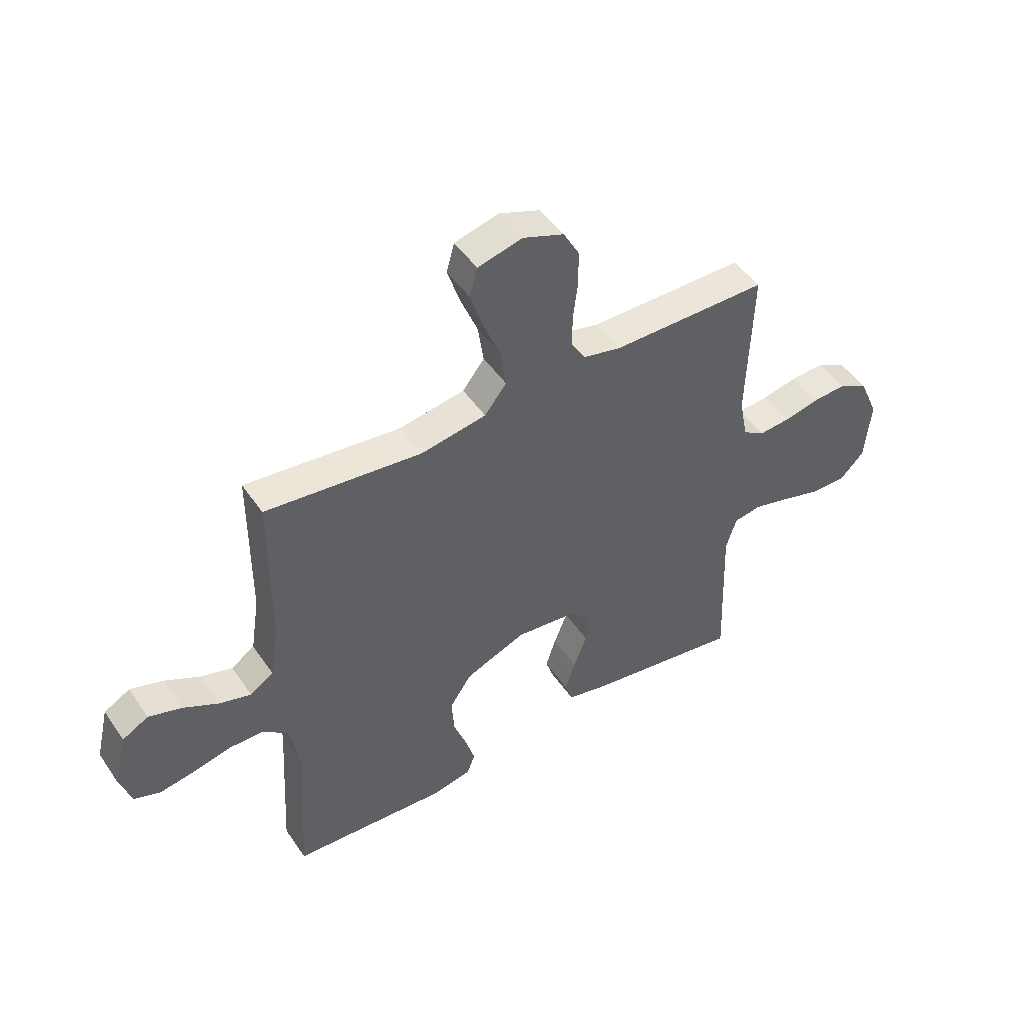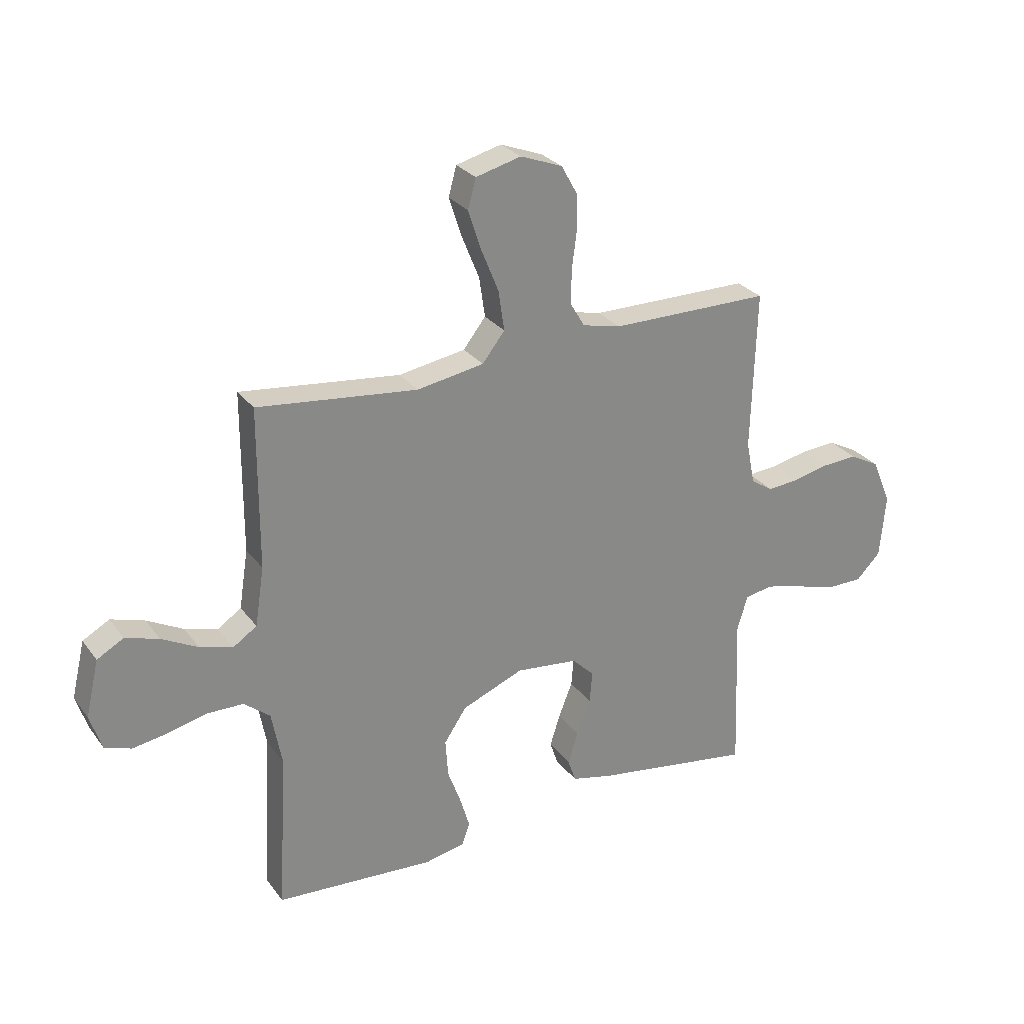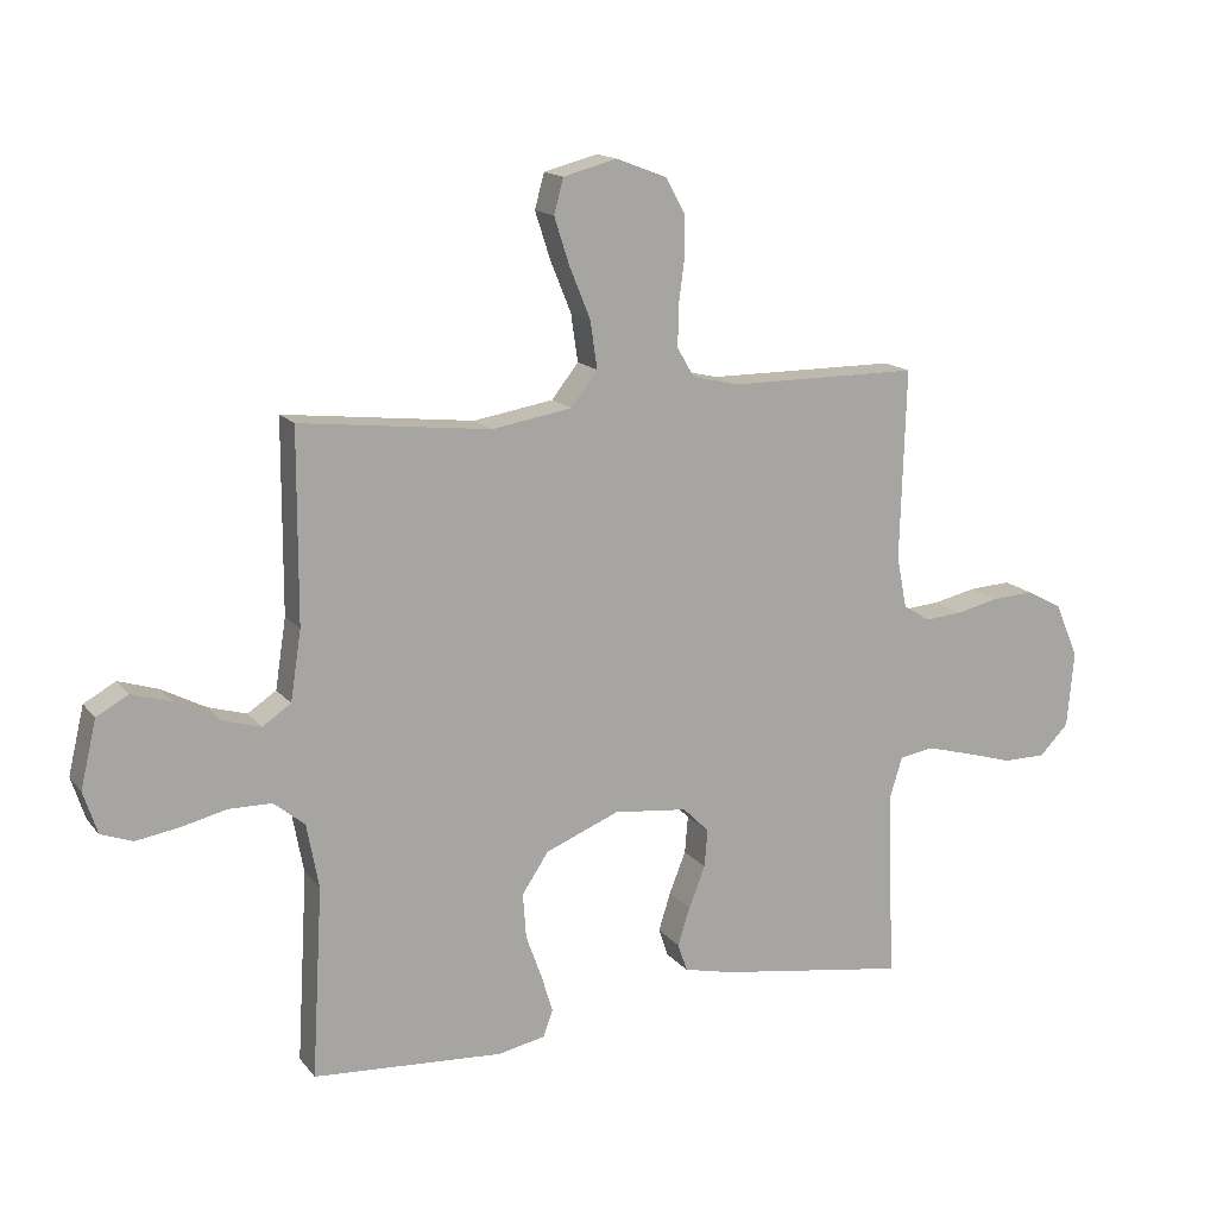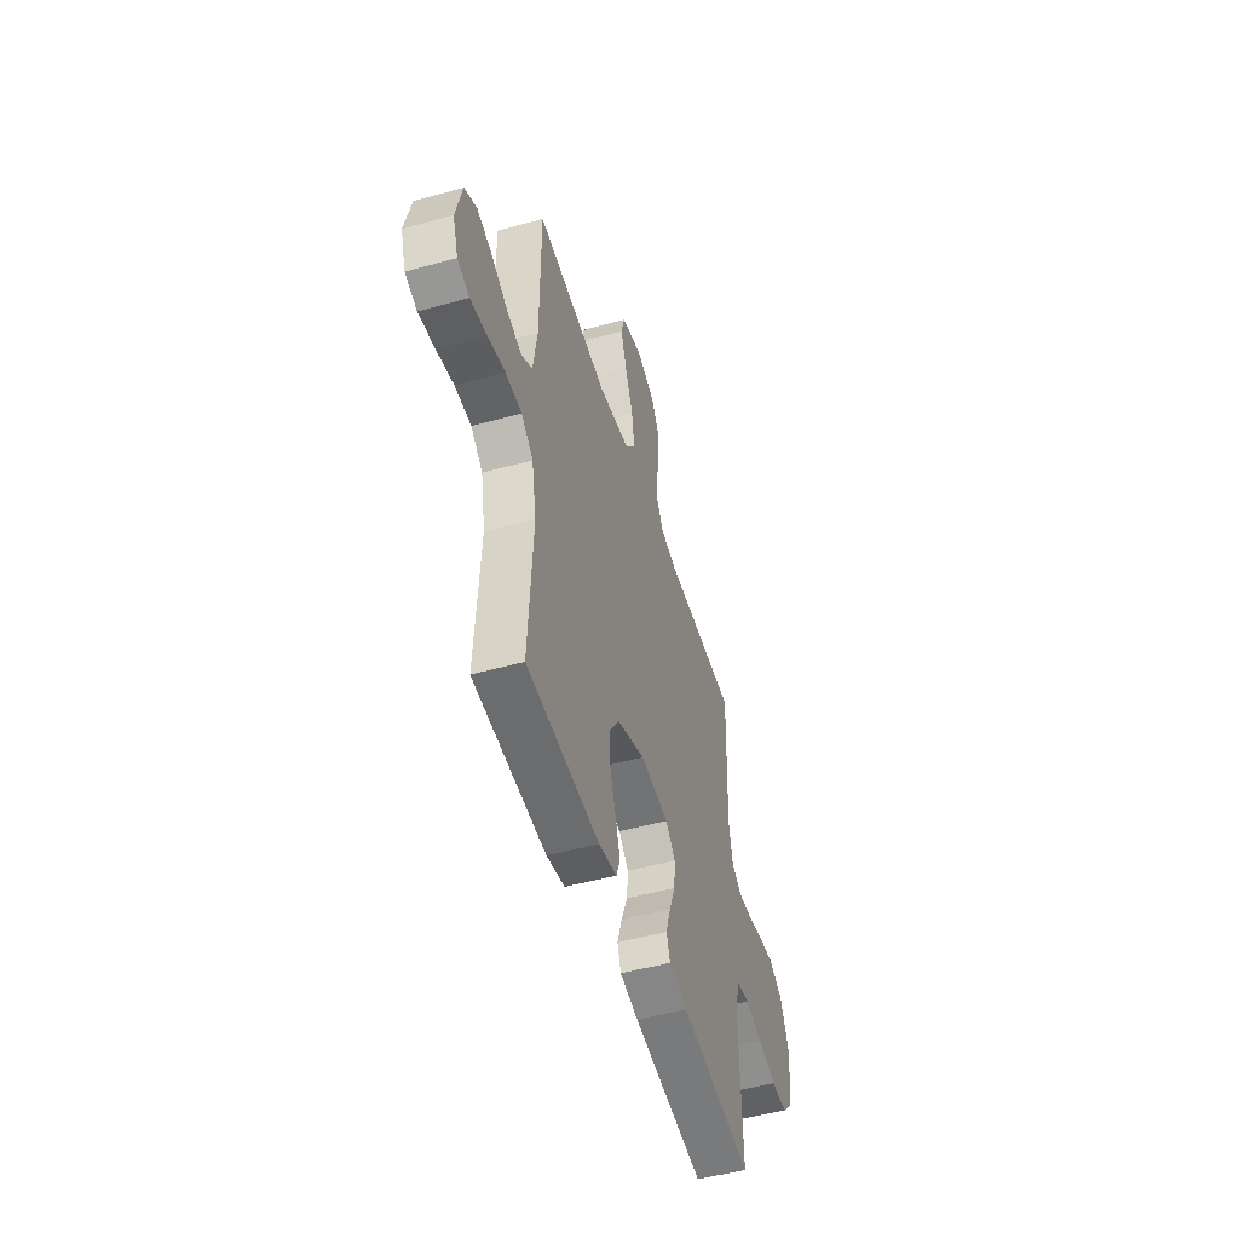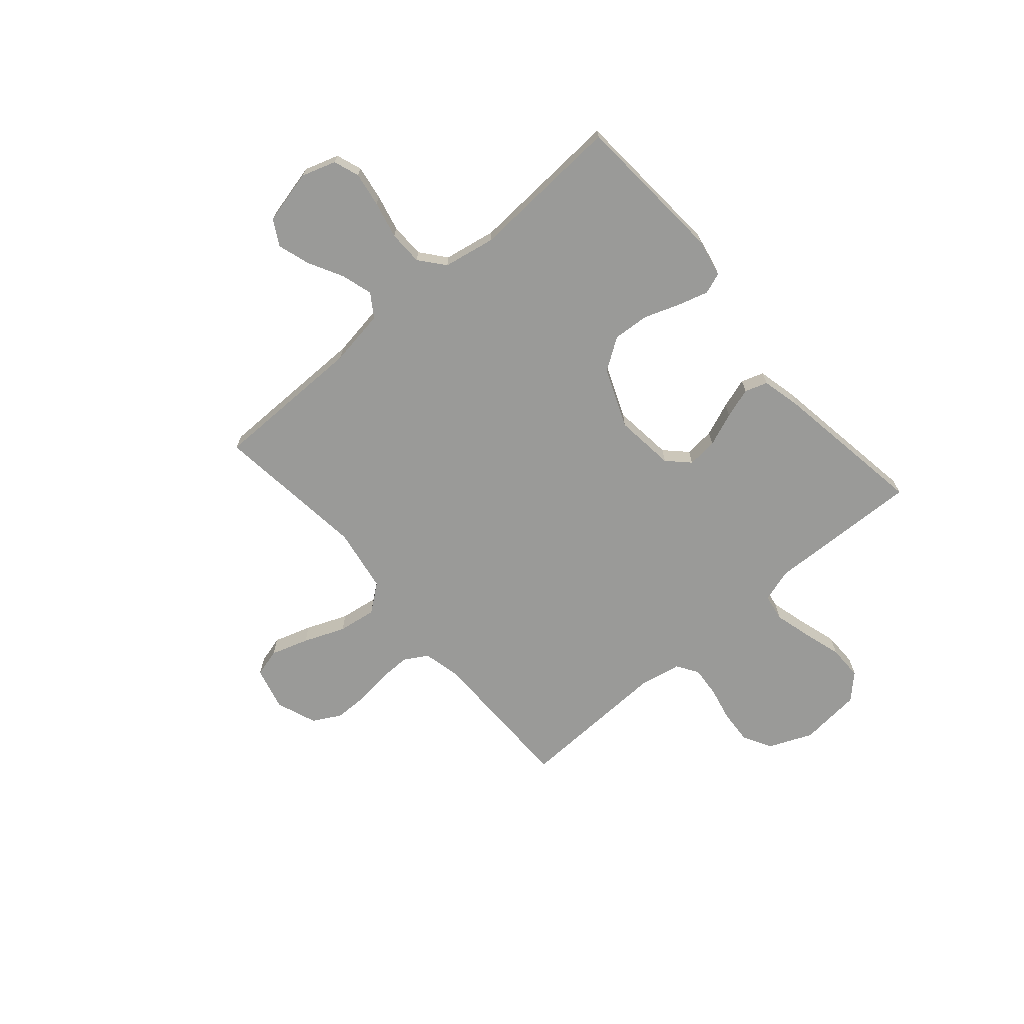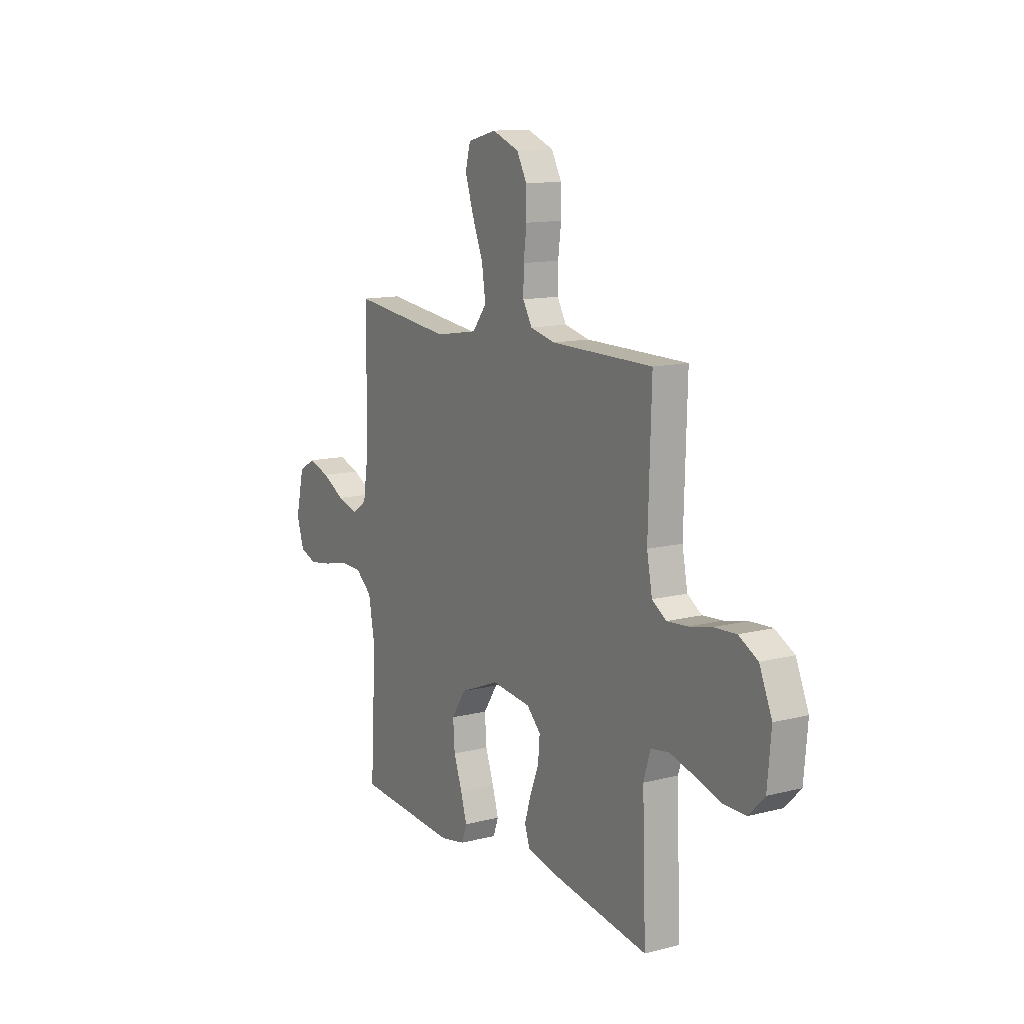
<metadata>
{"format":"obj","ext":"obj","renderer":"f3d","projection":"perspective","resolution":1024,"background":"white","views":[{"elev":48.1,"azim":147.2,"up":"+Z"},{"elev":27.6,"azim":151.2,"up":"+Z"},{"elev":15.2,"azim":155.3,"up":"+Z"},{"elev":-50.0,"azim":107.0,"up":"+Z"},{"elev":-69.2,"azim":130.9,"up":"+Y"},{"elev":12.5,"azim":-120.7,"up":"+Z"}]}
</metadata>
<code>
v 0.5 0.07 -0.5
v 0.2 0.07 -0.52
v 0.125 0.07 -0.505
v 0.11 0.07 -0.463
v 0.128 0.07 -0.403
v 0.153 0.07 -0.334
v 0.158 0.07 -0.263
v 0.116 0.07 -0.2
v 0 0.07 -0.153
v -0.117 0.07 -0.166
v -0.158 0.07 -0.207
v -0.153 0.07 -0.266
v -0.127 0.07 -0.332
v -0.108 0.07 -0.392
v -0.123 0.07 -0.436
v -0.2 0.07 -0.454
v -0.5 0.07 -0.5
v -0.489 0.07 -0.2
v -0.509 0.07 -0.135
v -0.562 0.07 -0.126
v -0.633 0.07 -0.145
v -0.71 0.07 -0.168
v -0.778 0.07 -0.168
v -0.824 0.07 -0.121
v -0.835 0.07 0
v -0.798 0.07 0.086
v -0.742 0.07 0.116
v -0.676 0.07 0.112
v -0.609 0.07 0.097
v -0.549 0.07 0.092
v -0.507 0.07 0.119
v -0.491 0.07 0.2
v -0.5 0.07 0.5
v -0.2 0.07 0.501
v -0.127 0.07 0.518
v -0.1 0.07 0.564
v -0.101 0.07 0.627
v -0.11 0.07 0.697
v -0.109 0.07 0.764
v -0.079 0.07 0.818
v 0 0.07 0.848
v 0.085 0.07 0.826
v 0.1 0.07 0.771
v 0.076 0.07 0.697
v 0.043 0.07 0.616
v 0.032 0.07 0.541
v 0.074 0.07 0.487
v 0.2 0.07 0.466
v 0.5 0.07 0.5
v 0.501 0.07 0.2
v 0.518 0.07 0.09
v 0.563 0.07 0.06
v 0.624 0.07 0.078
v 0.692 0.07 0.114
v 0.755 0.07 0.134
v 0.805 0.07 0.106
v 0.83 0.07 0
v 0.808 0.07 -0.067
v 0.758 0.07 -0.085
v 0.69 0.07 -0.074
v 0.618 0.07 -0.057
v 0.551 0.07 -0.058
v 0.502 0.07 -0.098
v 0.483 0.07 -0.2
v 0.5 0 -0.5
v 0.2 0 -0.52
v 0.125 0 -0.505
v 0.11 0 -0.463
v 0.128 0 -0.403
v 0.153 0 -0.334
v 0.158 0 -0.263
v 0.116 0 -0.2
v 0 0 -0.153
v -0.117 0 -0.166
v -0.158 0 -0.207
v -0.153 0 -0.266
v -0.127 0 -0.332
v -0.108 0 -0.392
v -0.123 0 -0.436
v -0.2 0 -0.454
v -0.5 0 -0.5
v -0.489 0 -0.2
v -0.509 0 -0.135
v -0.562 0 -0.126
v -0.633 0 -0.145
v -0.71 0 -0.168
v -0.778 0 -0.168
v -0.824 0 -0.121
v -0.835 0 0
v -0.798 0 0.086
v -0.742 0 0.116
v -0.676 0 0.112
v -0.609 0 0.097
v -0.549 0 0.092
v -0.507 0 0.119
v -0.491 0 0.2
v -0.5 0 0.5
v -0.2 0 0.501
v -0.127 0 0.518
v -0.1 0 0.564
v -0.101 0 0.627
v -0.11 0 0.697
v -0.109 0 0.764
v -0.079 0 0.818
v 0 0 0.848
v 0.085 0 0.826
v 0.1 0 0.771
v 0.076 0 0.697
v 0.043 0 0.616
v 0.032 0 0.541
v 0.074 0 0.487
v 0.2 0 0.466
v 0.5 0 0.5
v 0.501 0 0.2
v 0.518 0 0.09
v 0.563 0 0.06
v 0.624 0 0.078
v 0.692 0 0.114
v 0.755 0 0.134
v 0.805 0 0.106
v 0.83 0 0
v 0.808 0 -0.067
v 0.758 0 -0.085
v 0.69 0 -0.074
v 0.618 0 -0.057
v 0.551 0 -0.058
v 0.502 0 -0.098
v 0.483 0 -0.2
f 58 59 60 61
f 56 57 58 61
f 56 61 62
f 53 54 55 56
f 52 53 56 62
f 51 52 62 63
f 48 49 50
f 47 48 50 51
f 42 43 44 45
f 40 41 42 45
f 40 45 46
f 37 38 39 40
f 36 37 40 46
f 35 36 46 47
f 32 33 34
f 31 32 34 35
f 26 27 28 29
f 26 29 30
f 25 26 30
f 24 25 30
f 21 22 23 24
f 20 21 24 30
f 19 20 30 31
f 15 16 17 18
f 12 13 14 15
f 12 15 18 19
f 3 4 5 6
f 1 2 3 6
f 64 1 6 7
f 63 64 7 8
f 51 63 8 9
f 47 51 9 10
f 35 47 10 11
f 31 35 11
f 11 12 19 31
f 125 124 123 122
f 125 122 121 120
f 126 125 120
f 120 119 118 117
f 126 120 117 116
f 127 126 116 115
f 114 113 112
f 115 114 112 111
f 109 108 107 106
f 109 106 105 104
f 110 109 104
f 104 103 102 101
f 110 104 101 100
f 111 110 100 99
f 98 97 96
f 99 98 96 95
f 93 92 91 90
f 94 93 90
f 94 90 89
f 94 89 88
f 88 87 86 85
f 94 88 85 84
f 95 94 84 83
f 82 81 80 79
f 79 78 77 76
f 83 82 79 76
f 70 69 68 67
f 70 67 66 65
f 71 70 65 128
f 72 71 128 127
f 73 72 127 115
f 74 73 115 111
f 75 74 111 99
f 75 99 95
f 95 83 76 75
f 1 65 66 2
f 2 66 67 3
f 3 67 68 4
f 4 68 69 5
f 5 69 70 6
f 6 70 71 7
f 7 71 72 8
f 8 72 73 9
f 9 73 74 10
f 10 74 75 11
f 11 75 76 12
f 12 76 77 13
f 13 77 78 14
f 14 78 79 15
f 15 79 80 16
f 16 80 81 17
f 17 81 82 18
f 18 82 83 19
f 19 83 84 20
f 20 84 85 21
f 21 85 86 22
f 22 86 87 23
f 23 87 88 24
f 24 88 89 25
f 25 89 90 26
f 26 90 91 27
f 27 91 92 28
f 28 92 93 29
f 29 93 94 30
f 30 94 95 31
f 31 95 96 32
f 32 96 97 33
f 33 97 98 34
f 34 98 99 35
f 35 99 100 36
f 36 100 101 37
f 37 101 102 38
f 38 102 103 39
f 39 103 104 40
f 40 104 105 41
f 41 105 106 42
f 42 106 107 43
f 43 107 108 44
f 44 108 109 45
f 45 109 110 46
f 46 110 111 47
f 47 111 112 48
f 48 112 113 49
f 49 113 114 50
f 50 114 115 51
f 51 115 116 52
f 52 116 117 53
f 53 117 118 54
f 54 118 119 55
f 55 119 120 56
f 56 120 121 57
f 57 121 122 58
f 58 122 123 59
f 59 123 124 60
f 60 124 125 61
f 61 125 126 62
f 62 126 127 63
f 63 127 128 64
f 64 128 65 1

</code>
